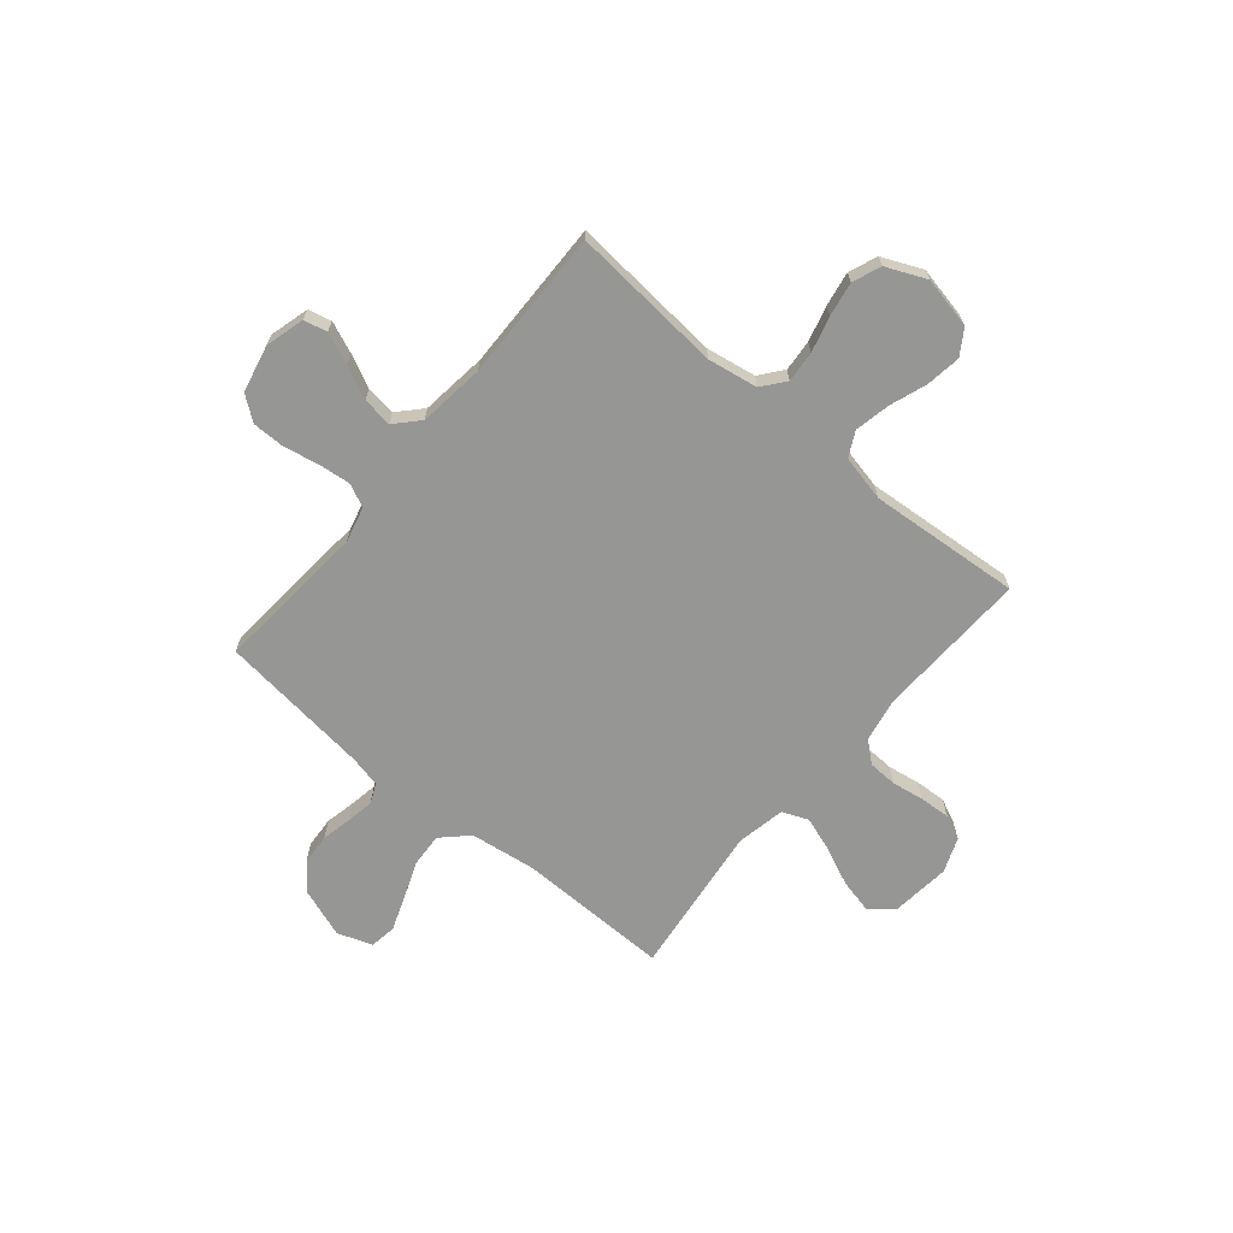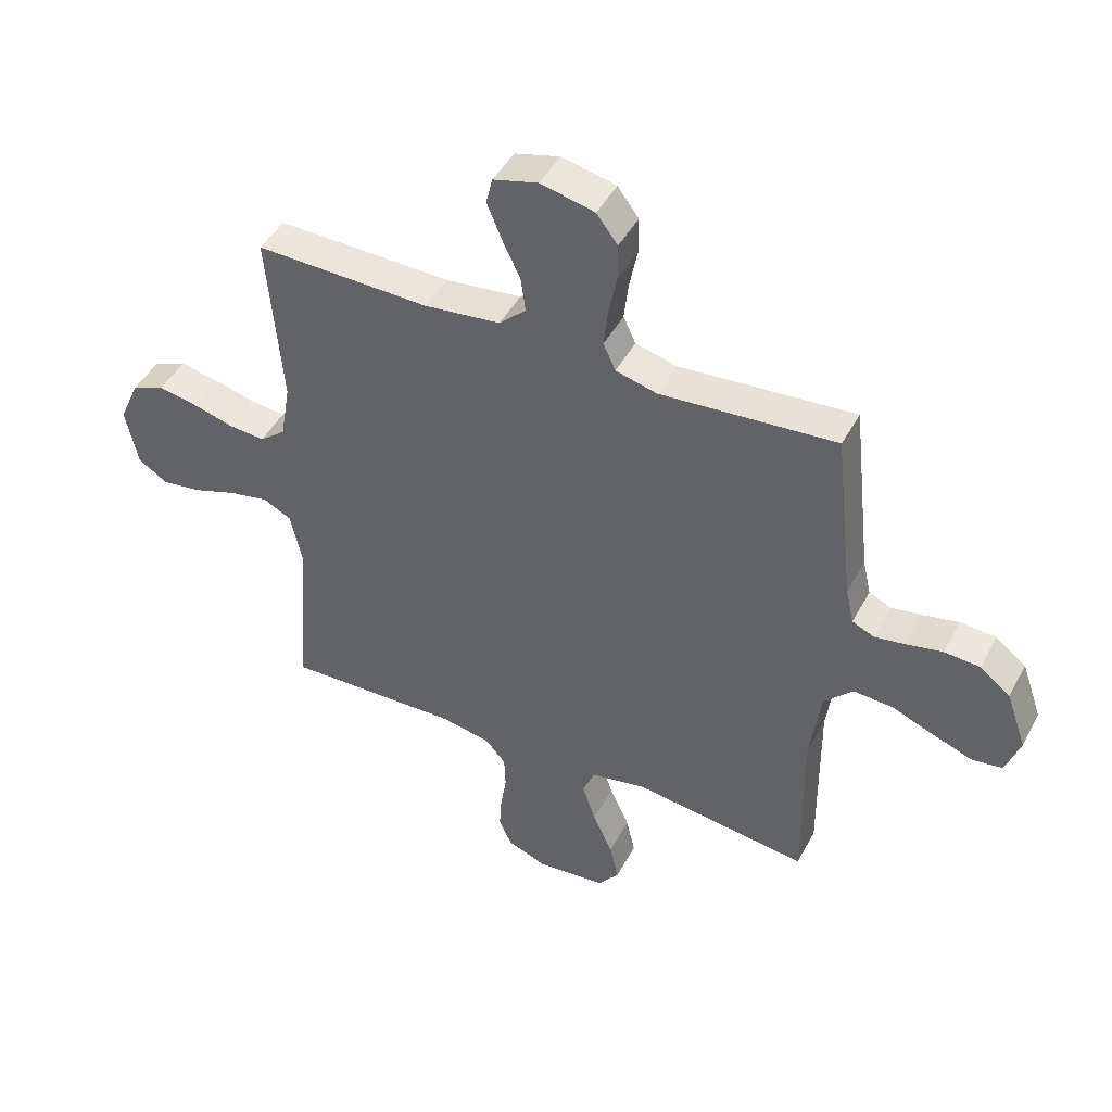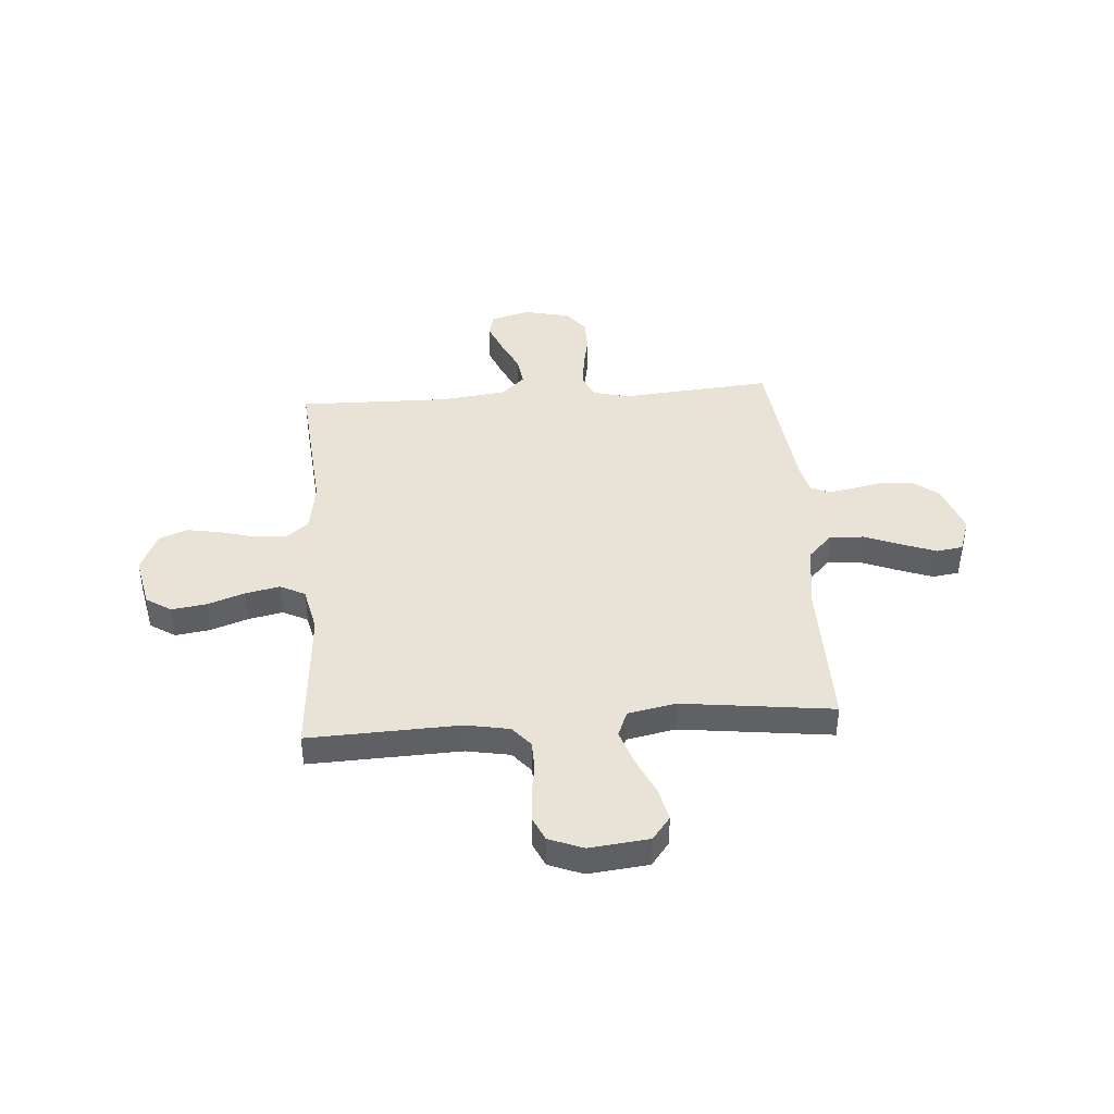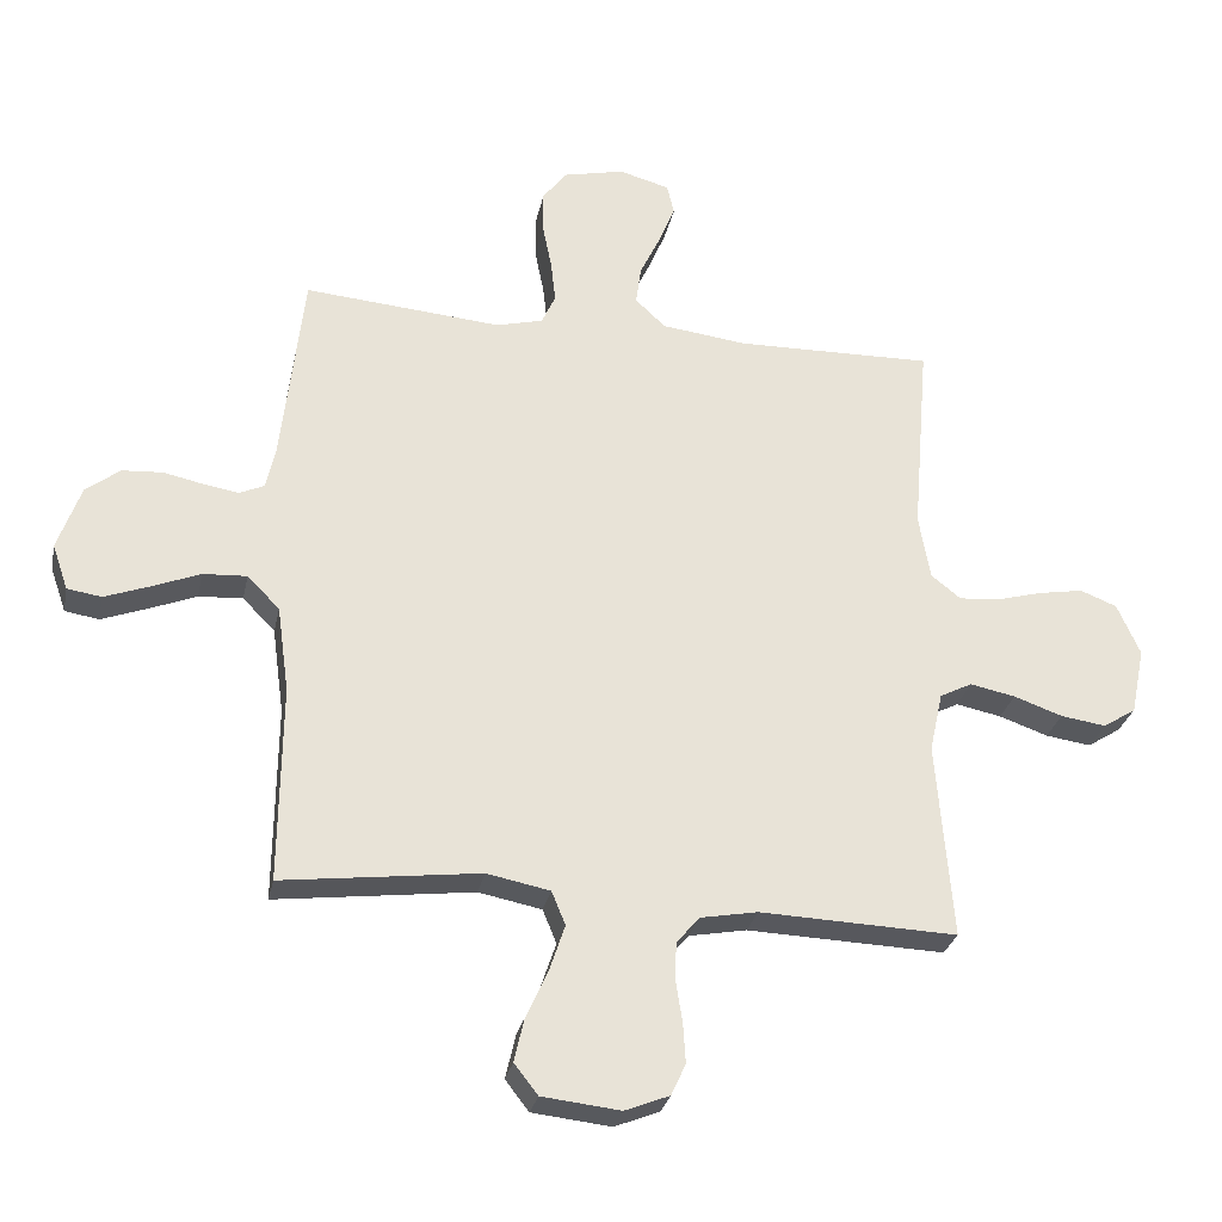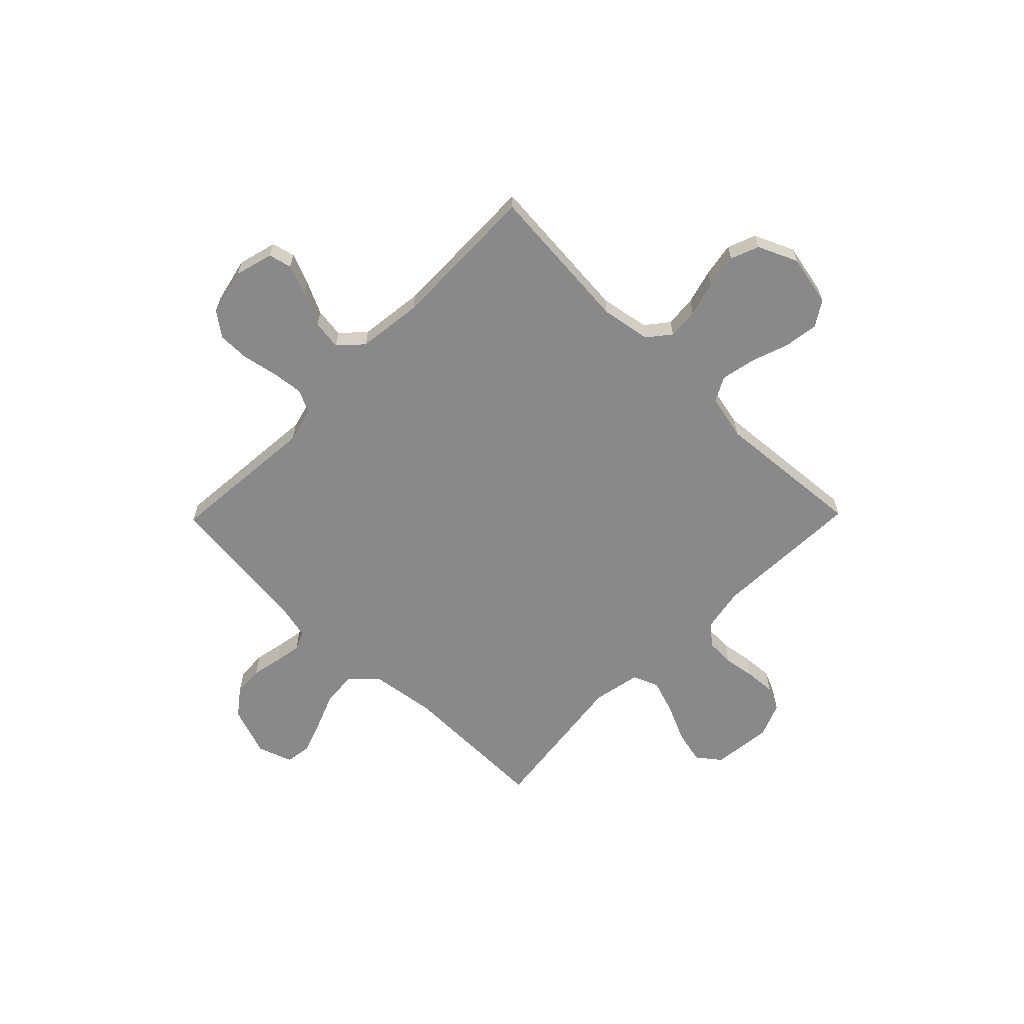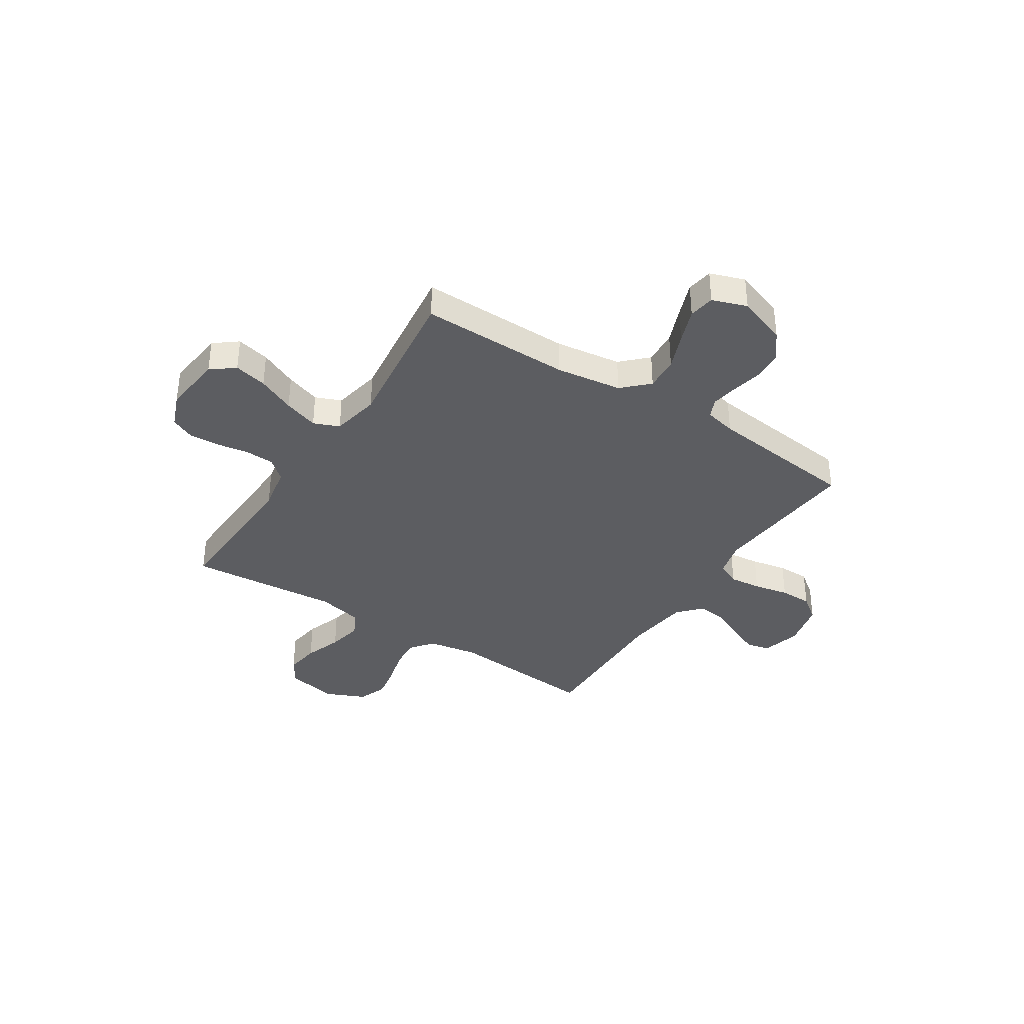
<metadata>
{"format":"obj","ext":"obj","renderer":"f3d","projection":"perspective","resolution":1024,"background":"white","views":[{"elev":-67.7,"azim":50.0,"up":"+Y"},{"elev":45.8,"azim":-153.0,"up":"+Z"},{"elev":41.9,"azim":175.7,"up":"+Y"},{"elev":-28.5,"azim":-11.6,"up":"+Z"},{"elev":-63.1,"azim":45.6,"up":"+Y"},{"elev":-36.9,"azim":-122.8,"up":"+Y"}]}
</metadata>
<code>
v 0.5 0.07 -0.5
v 0.2 0.07 -0.489
v 0.113 0.07 -0.505
v 0.078 0.07 -0.546
v 0.076 0.07 -0.603
v 0.086 0.07 -0.666
v 0.09 0.07 -0.727
v 0.068 0.07 -0.775
v 0 0.07 -0.802
v -0.119 0.07 -0.789
v -0.155 0.07 -0.743
v -0.14 0.07 -0.677
v -0.106 0.07 -0.602
v -0.083 0.07 -0.533
v -0.104 0.07 -0.482
v -0.2 0.07 -0.463
v -0.5 0.07 -0.5
v -0.497 0.07 -0.2
v -0.515 0.07 -0.069
v -0.564 0.07 -0.019
v -0.631 0.07 -0.023
v -0.704 0.07 -0.052
v -0.772 0.07 -0.077
v -0.824 0.07 -0.069
v -0.848 0.07 0
v -0.813 0.07 0.099
v -0.761 0.07 0.139
v -0.7 0.07 0.143
v -0.639 0.07 0.13
v -0.586 0.07 0.121
v -0.548 0.07 0.138
v -0.534 0.07 0.2
v -0.5 0.07 0.5
v -0.2 0.07 0.475
v -0.129 0.07 0.493
v -0.108 0.07 0.539
v -0.115 0.07 0.602
v -0.129 0.07 0.672
v -0.129 0.07 0.736
v -0.093 0.07 0.784
v 0 0.07 0.805
v 0.077 0.07 0.784
v 0.088 0.07 0.738
v 0.063 0.07 0.677
v 0.032 0.07 0.612
v 0.024 0.07 0.553
v 0.07 0.07 0.51
v 0.2 0.07 0.494
v 0.5 0.07 0.5
v 0.475 0.07 0.2
v 0.492 0.07 0.101
v 0.537 0.07 0.065
v 0.599 0.07 0.07
v 0.669 0.07 0.089
v 0.737 0.07 0.101
v 0.793 0.07 0.079
v 0.828 0.07 0
v 0.807 0.07 -0.102
v 0.757 0.07 -0.134
v 0.688 0.07 -0.124
v 0.614 0.07 -0.098
v 0.545 0.07 -0.084
v 0.496 0.07 -0.109
v 0.476 0.07 -0.2
v 0.5 0 -0.5
v 0.2 0 -0.489
v 0.113 0 -0.505
v 0.078 0 -0.546
v 0.076 0 -0.603
v 0.086 0 -0.666
v 0.09 0 -0.727
v 0.068 0 -0.775
v 0 0 -0.802
v -0.119 0 -0.789
v -0.155 0 -0.743
v -0.14 0 -0.677
v -0.106 0 -0.602
v -0.083 0 -0.533
v -0.104 0 -0.482
v -0.2 0 -0.463
v -0.5 0 -0.5
v -0.497 0 -0.2
v -0.515 0 -0.069
v -0.564 0 -0.019
v -0.631 0 -0.023
v -0.704 0 -0.052
v -0.772 0 -0.077
v -0.824 0 -0.069
v -0.848 0 0
v -0.813 0 0.099
v -0.761 0 0.139
v -0.7 0 0.143
v -0.639 0 0.13
v -0.586 0 0.121
v -0.548 0 0.138
v -0.534 0 0.2
v -0.5 0 0.5
v -0.2 0 0.475
v -0.129 0 0.493
v -0.108 0 0.539
v -0.115 0 0.602
v -0.129 0 0.672
v -0.129 0 0.736
v -0.093 0 0.784
v 0 0 0.805
v 0.077 0 0.784
v 0.088 0 0.738
v 0.063 0 0.677
v 0.032 0 0.612
v 0.024 0 0.553
v 0.07 0 0.51
v 0.2 0 0.494
v 0.5 0 0.5
v 0.475 0 0.2
v 0.492 0 0.101
v 0.537 0 0.065
v 0.599 0 0.07
v 0.669 0 0.089
v 0.737 0 0.101
v 0.793 0 0.079
v 0.828 0 0
v 0.807 0 -0.102
v 0.757 0 -0.134
v 0.688 0 -0.124
v 0.614 0 -0.098
v 0.545 0 -0.084
v 0.496 0 -0.109
v 0.476 0 -0.2
f 59 60 61
f 58 59 61
f 57 58 61
f 56 57 61
f 55 56 61
f 54 55 61
f 53 54 61
f 52 53 61 62
f 51 52 62 63
f 48 49 50
f 51 63 64
f 50 51 64
f 48 50 64
f 47 48 64
f 43 44 45
f 42 43 45
f 41 42 45
f 40 41 45
f 39 40 45
f 38 39 45
f 37 38 45
f 36 37 45 46
f 64 1 2
f 47 64 2
f 46 47 2
f 36 46 2
f 35 36 2
f 27 28 29
f 26 27 29
f 25 26 29
f 24 25 29
f 23 24 29
f 22 23 29
f 21 22 29
f 20 21 29 30
f 19 20 30 31
f 16 17 18
f 15 16 18 19
f 11 12 13
f 10 11 13
f 9 10 13
f 8 9 13
f 7 8 13
f 6 7 13
f 5 6 13
f 4 5 13 14
f 3 4 14 15
f 19 31 32
f 15 19 32
f 3 15 32
f 2 3 32
f 35 2 32
f 34 35 32
f 32 33 34
f 125 124 123
f 125 123 122
f 125 122 121
f 125 121 120
f 125 120 119
f 125 119 118
f 125 118 117
f 126 125 117 116
f 127 126 116 115
f 114 113 112
f 128 127 115
f 128 115 114
f 128 114 112
f 128 112 111
f 109 108 107
f 109 107 106
f 109 106 105
f 109 105 104
f 109 104 103
f 109 103 102
f 109 102 101
f 110 109 101 100
f 66 65 128
f 66 128 111
f 66 111 110
f 66 110 100
f 66 100 99
f 93 92 91
f 93 91 90
f 93 90 89
f 93 89 88
f 93 88 87
f 93 87 86
f 93 86 85
f 94 93 85 84
f 95 94 84 83
f 82 81 80
f 83 82 80 79
f 77 76 75
f 77 75 74
f 77 74 73
f 77 73 72
f 77 72 71
f 77 71 70
f 77 70 69
f 78 77 69 68
f 79 78 68 67
f 96 95 83
f 96 83 79
f 96 79 67
f 96 67 66
f 96 66 99
f 96 99 98
f 98 97 96
f 1 65 66 2
f 2 66 67 3
f 3 67 68 4
f 4 68 69 5
f 5 69 70 6
f 6 70 71 7
f 7 71 72 8
f 8 72 73 9
f 9 73 74 10
f 10 74 75 11
f 11 75 76 12
f 12 76 77 13
f 13 77 78 14
f 14 78 79 15
f 15 79 80 16
f 16 80 81 17
f 17 81 82 18
f 18 82 83 19
f 19 83 84 20
f 20 84 85 21
f 21 85 86 22
f 22 86 87 23
f 23 87 88 24
f 24 88 89 25
f 25 89 90 26
f 26 90 91 27
f 27 91 92 28
f 28 92 93 29
f 29 93 94 30
f 30 94 95 31
f 31 95 96 32
f 32 96 97 33
f 33 97 98 34
f 34 98 99 35
f 35 99 100 36
f 36 100 101 37
f 37 101 102 38
f 38 102 103 39
f 39 103 104 40
f 40 104 105 41
f 41 105 106 42
f 42 106 107 43
f 43 107 108 44
f 44 108 109 45
f 45 109 110 46
f 46 110 111 47
f 47 111 112 48
f 48 112 113 49
f 49 113 114 50
f 50 114 115 51
f 51 115 116 52
f 52 116 117 53
f 53 117 118 54
f 54 118 119 55
f 55 119 120 56
f 56 120 121 57
f 57 121 122 58
f 58 122 123 59
f 59 123 124 60
f 60 124 125 61
f 61 125 126 62
f 62 126 127 63
f 63 127 128 64
f 64 128 65 1

</code>
